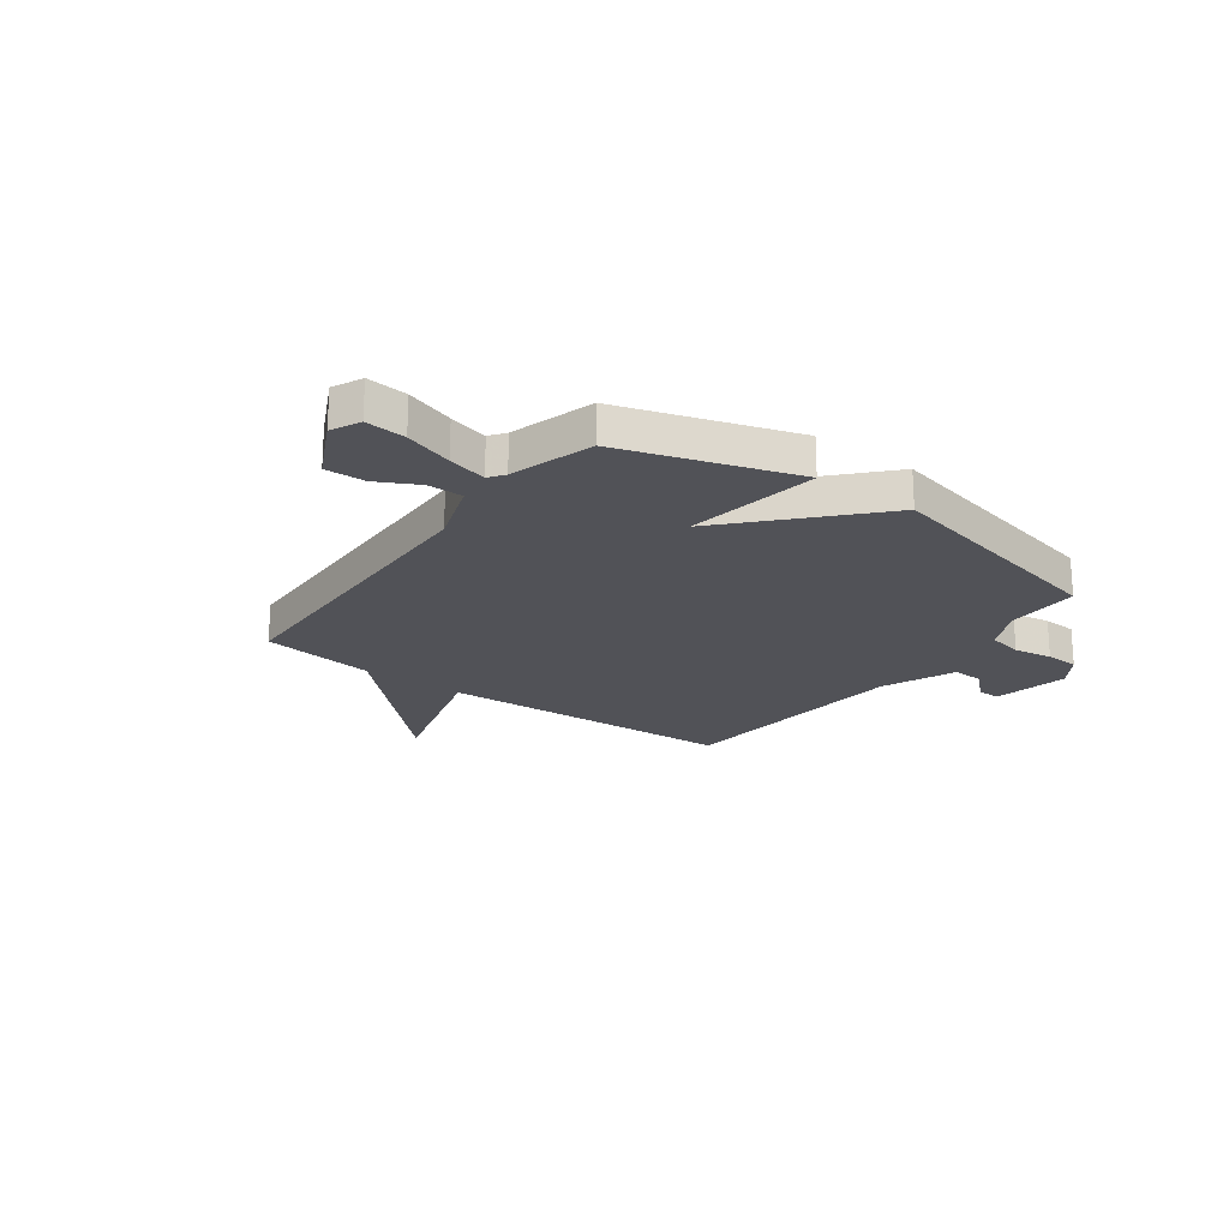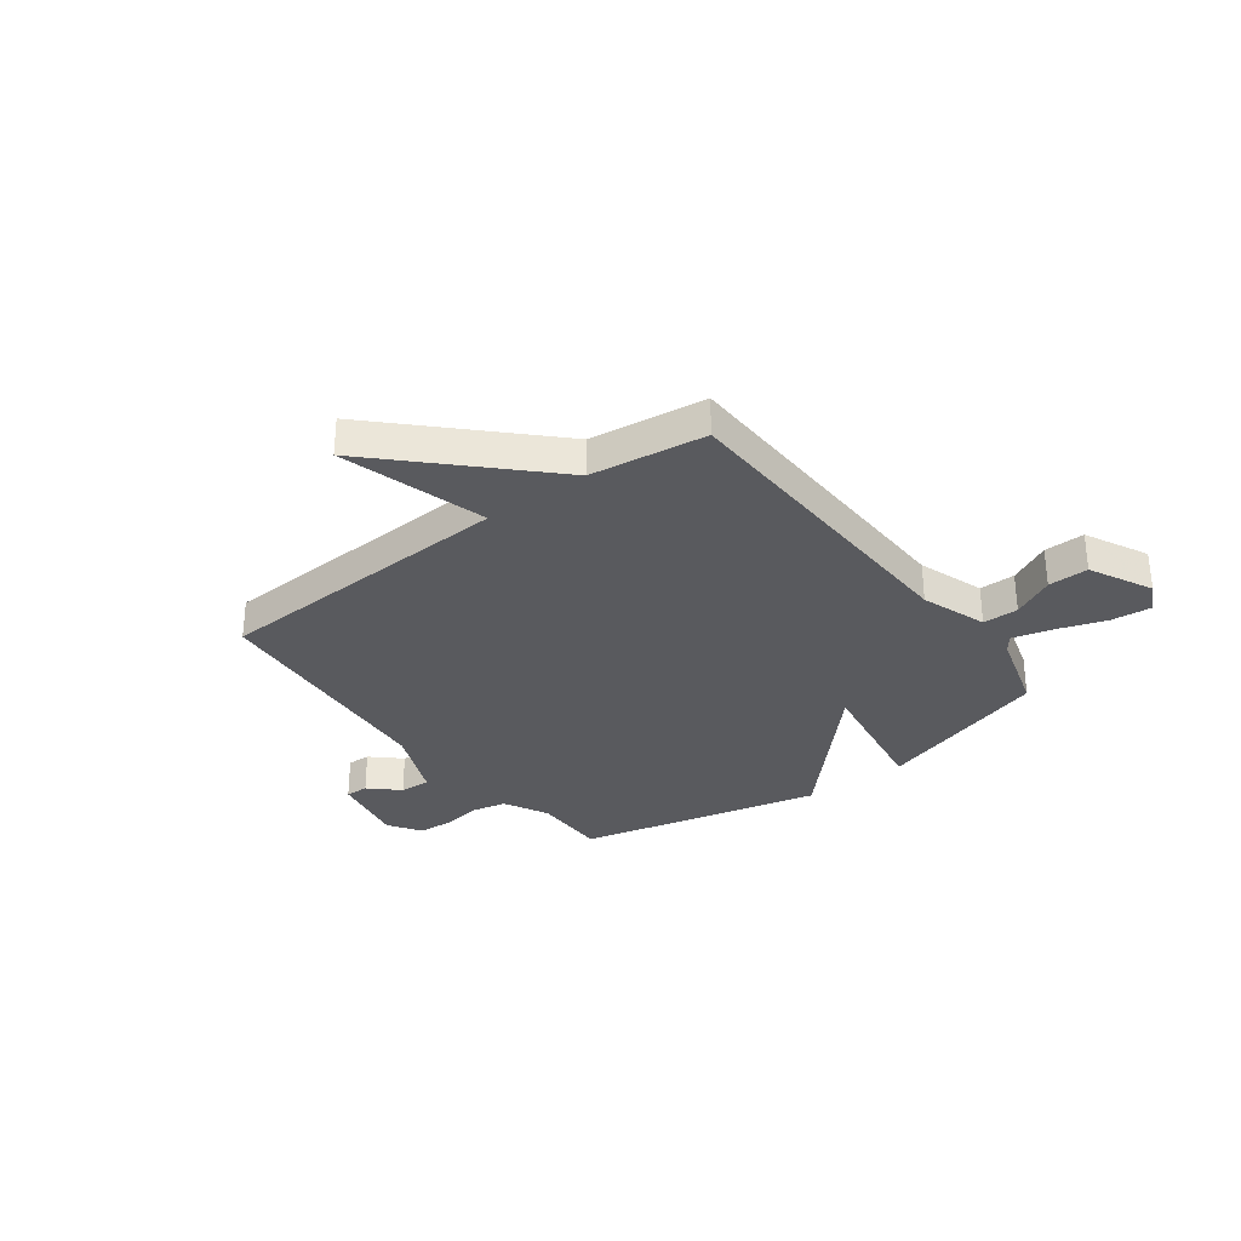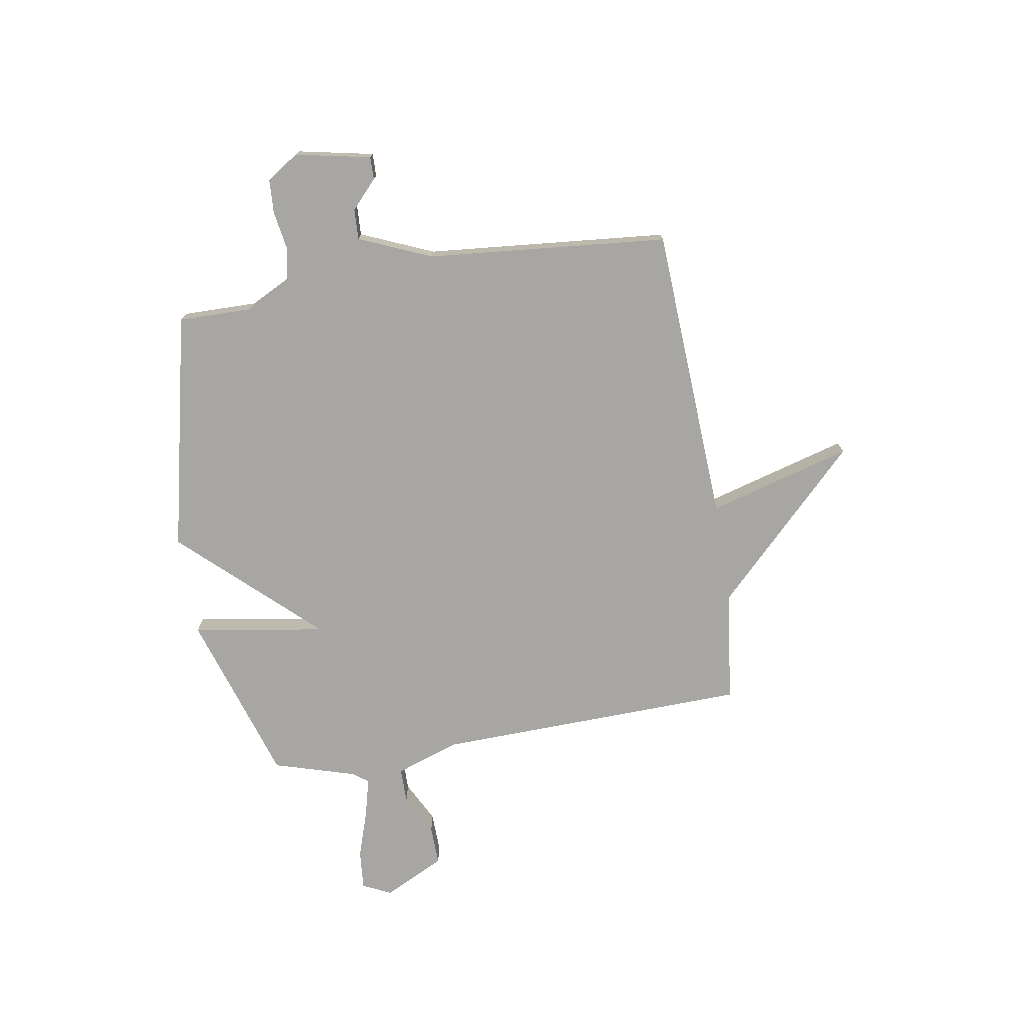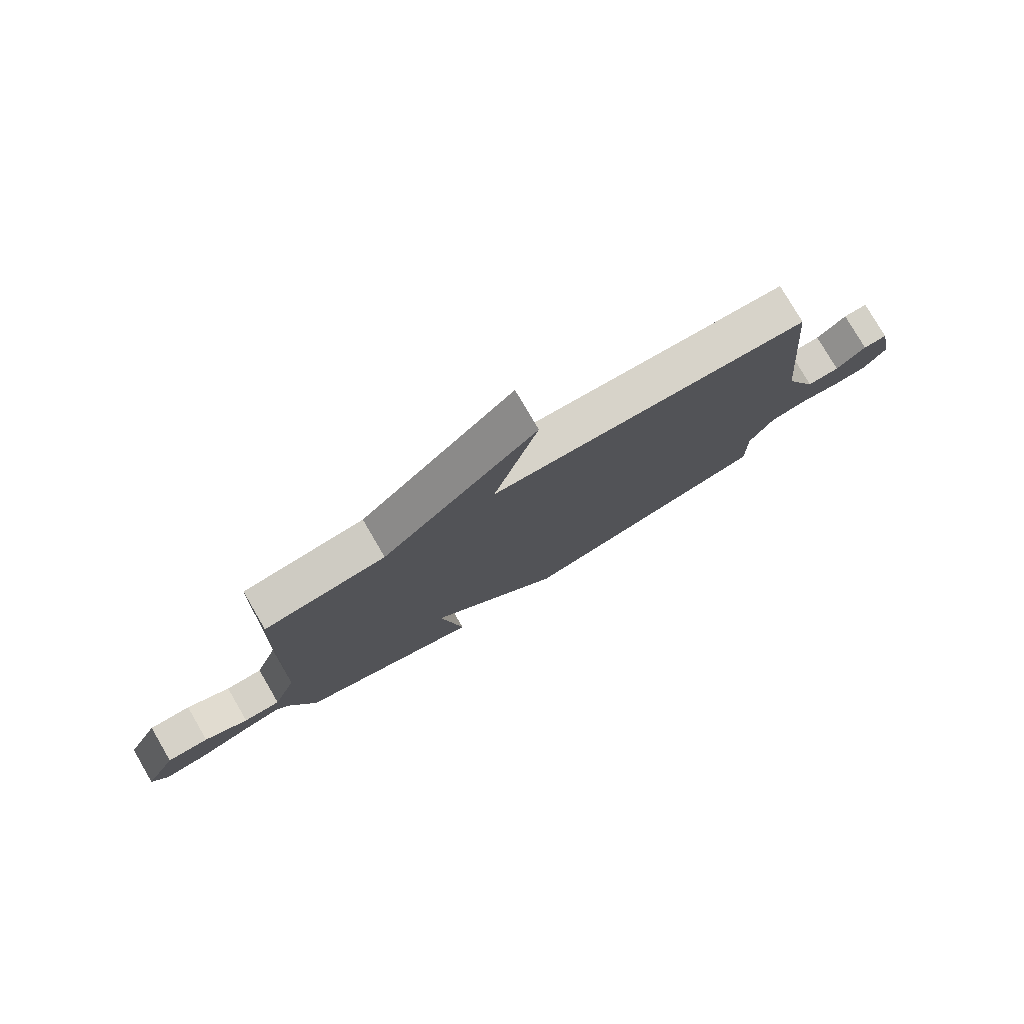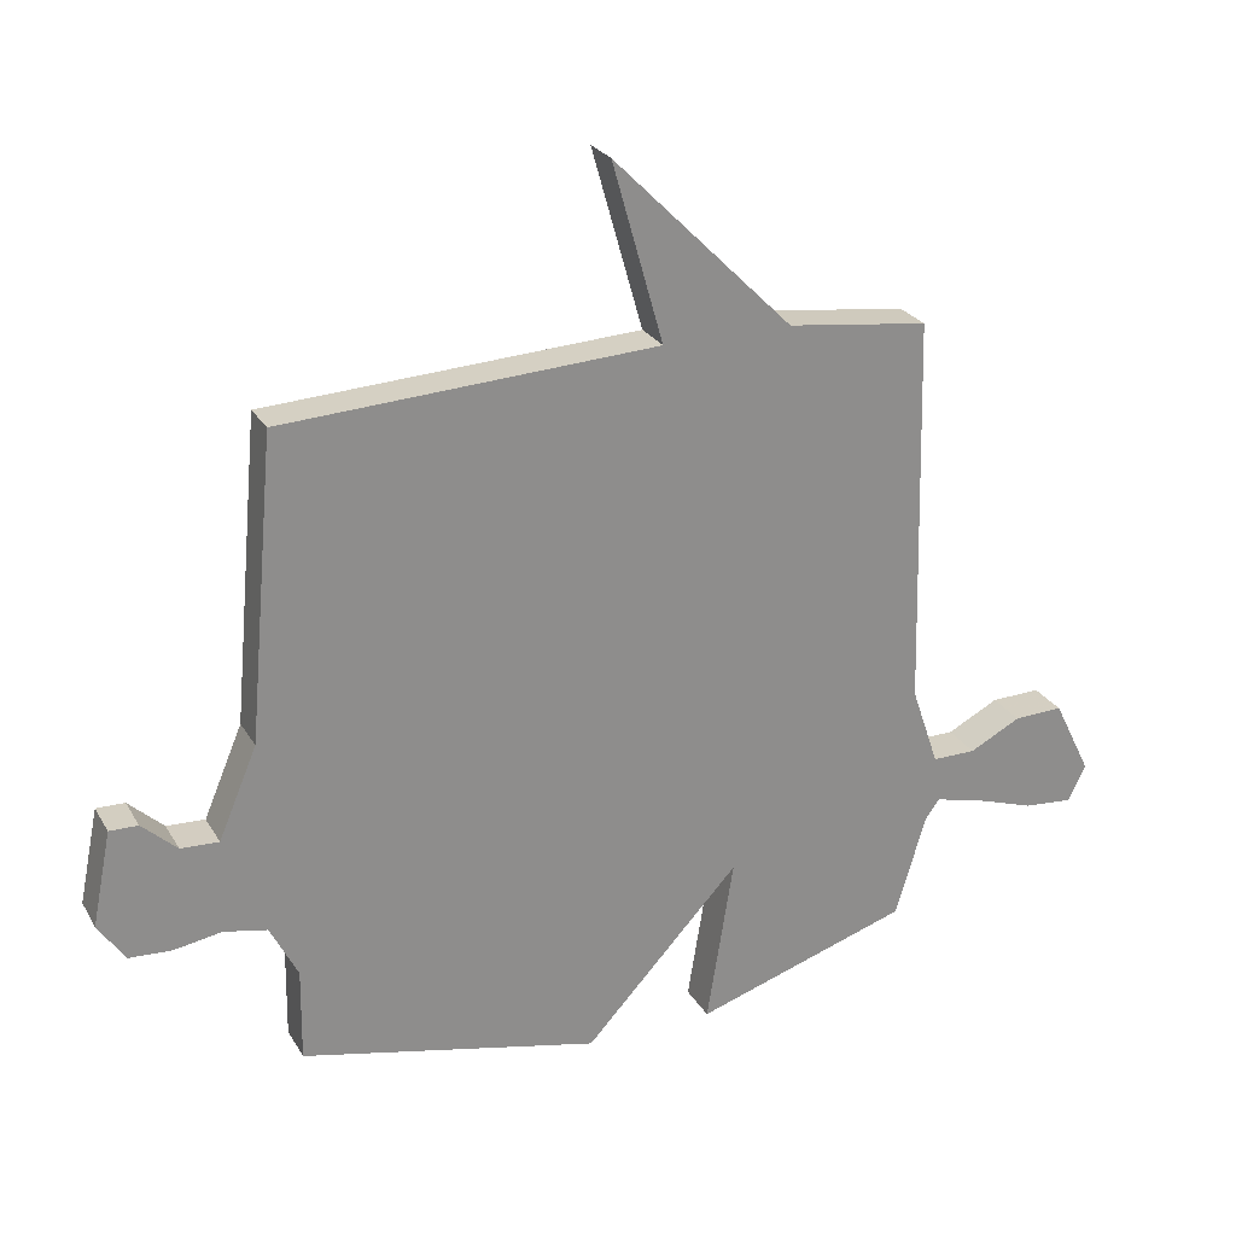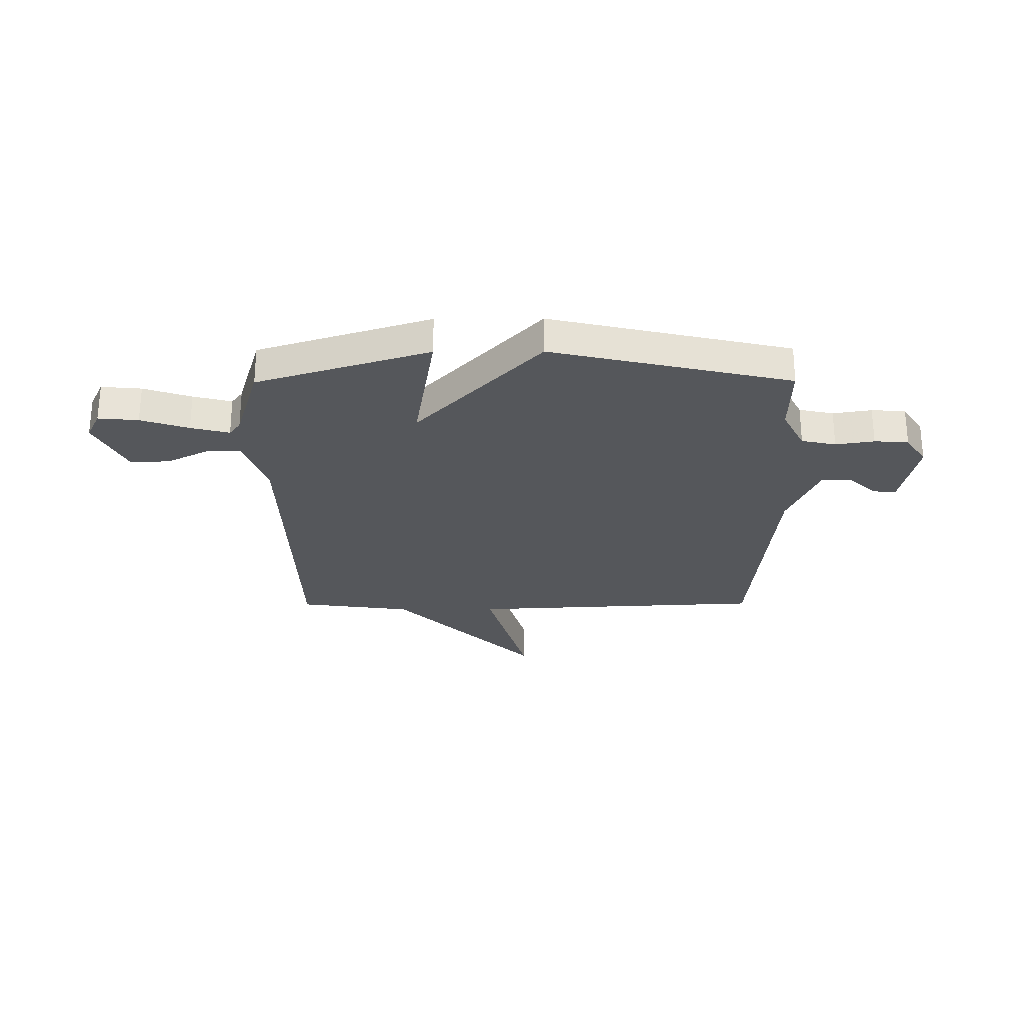
<metadata>
{"format":"obj","ext":"obj","renderer":"f3d","projection":"perspective","resolution":1024,"background":"white","views":[{"elev":-21.5,"azim":143.8,"up":"+Y"},{"elev":-31.4,"azim":36.9,"up":"+Y"},{"elev":-74.3,"azim":-80.5,"up":"+Y"},{"elev":78.7,"azim":149.7,"up":"+Z"},{"elev":25.6,"azim":-24.1,"up":"+Z"},{"elev":-26.9,"azim":-179.7,"up":"+Y"}]}
</metadata>
<code>
v -0.5 0.07 0.5
v 0.08 0.07 0.529
v 0.001 0.07 0.808
v 0.28 0.07 0.529
v 0.5 0.07 0.5
v 0.516 0.07 -0.11
v 0.559 0.07 -0.235
v 0.627 0.07 -0.235
v 0.707 0.07 -0.194
v 0.784 0.07 -0.192
v 0.843 0.07 -0.311
v 0.816 0.07 -0.367
v 0.738 0.07 -0.36
v 0.645 0.07 -0.329
v 0.57 0.07 -0.31
v 0.548 0.07 -0.34
v 0.5 0.07 -0.5
v 0.165 0.07 -0.606
v 0.207 0.07 -0.347
v -0.035 0.07 -0.606
v -0.5 0.07 -0.5
v -0.498 0.07 -0.356
v -0.541 0.07 -0.271
v -0.608 0.07 -0.257
v -0.683 0.07 -0.269
v -0.749 0.07 -0.265
v -0.79 0.07 -0.203
v -0.76 0.07 -0.056
v -0.716 0.07 -0.057
v -0.662 0.07 -0.107
v -0.603 0.07 -0.11
v -0.543 0.07 0.031
v -0.5 0 0.5
v 0.08 0 0.529
v 0.001 0 0.808
v 0.28 0 0.529
v 0.5 0 0.5
v 0.516 0 -0.11
v 0.559 0 -0.235
v 0.627 0 -0.235
v 0.707 0 -0.194
v 0.784 0 -0.192
v 0.843 0 -0.311
v 0.816 0 -0.367
v 0.738 0 -0.36
v 0.645 0 -0.329
v 0.57 0 -0.31
v 0.548 0 -0.34
v 0.5 0 -0.5
v 0.165 0 -0.606
v 0.207 0 -0.347
v -0.035 0 -0.606
v -0.5 0 -0.5
v -0.498 0 -0.356
v -0.541 0 -0.271
v -0.608 0 -0.257
v -0.683 0 -0.269
v -0.749 0 -0.265
v -0.79 0 -0.203
v -0.76 0 -0.056
v -0.716 0 -0.057
v -0.662 0 -0.107
v -0.603 0 -0.11
v -0.543 0 0.031
f 28 29 30
f 27 28 30
f 26 27 30
f 25 26 30
f 24 25 30
f 23 24 30 31
f 22 23 31 32
f 19 20 21 22
f 16 17 18 19
f 32 1 2
f 22 32 2
f 19 22 2
f 16 19 2
f 15 16 2
f 12 13 14
f 11 12 14
f 10 11 14
f 9 10 14
f 8 9 14
f 7 8 14 15
f 4 5 6
f 6 7 15
f 4 6 15
f 3 4 15
f 2 3 15
f 62 61 60
f 62 60 59
f 62 59 58
f 62 58 57
f 62 57 56
f 63 62 56 55
f 64 63 55 54
f 54 53 52 51
f 51 50 49 48
f 34 33 64
f 34 64 54
f 34 54 51
f 34 51 48
f 34 48 47
f 46 45 44
f 46 44 43
f 46 43 42
f 46 42 41
f 46 41 40
f 47 46 40 39
f 38 37 36
f 47 39 38
f 47 38 36
f 47 36 35
f 47 35 34
f 1 33 34 2
f 2 34 35 3
f 3 35 36 4
f 4 36 37 5
f 5 37 38 6
f 6 38 39 7
f 7 39 40 8
f 8 40 41 9
f 9 41 42 10
f 10 42 43 11
f 11 43 44 12
f 12 44 45 13
f 13 45 46 14
f 14 46 47 15
f 15 47 48 16
f 16 48 49 17
f 17 49 50 18
f 18 50 51 19
f 19 51 52 20
f 20 52 53 21
f 21 53 54 22
f 22 54 55 23
f 23 55 56 24
f 24 56 57 25
f 25 57 58 26
f 26 58 59 27
f 27 59 60 28
f 28 60 61 29
f 29 61 62 30
f 30 62 63 31
f 31 63 64 32
f 32 64 33 1

</code>
